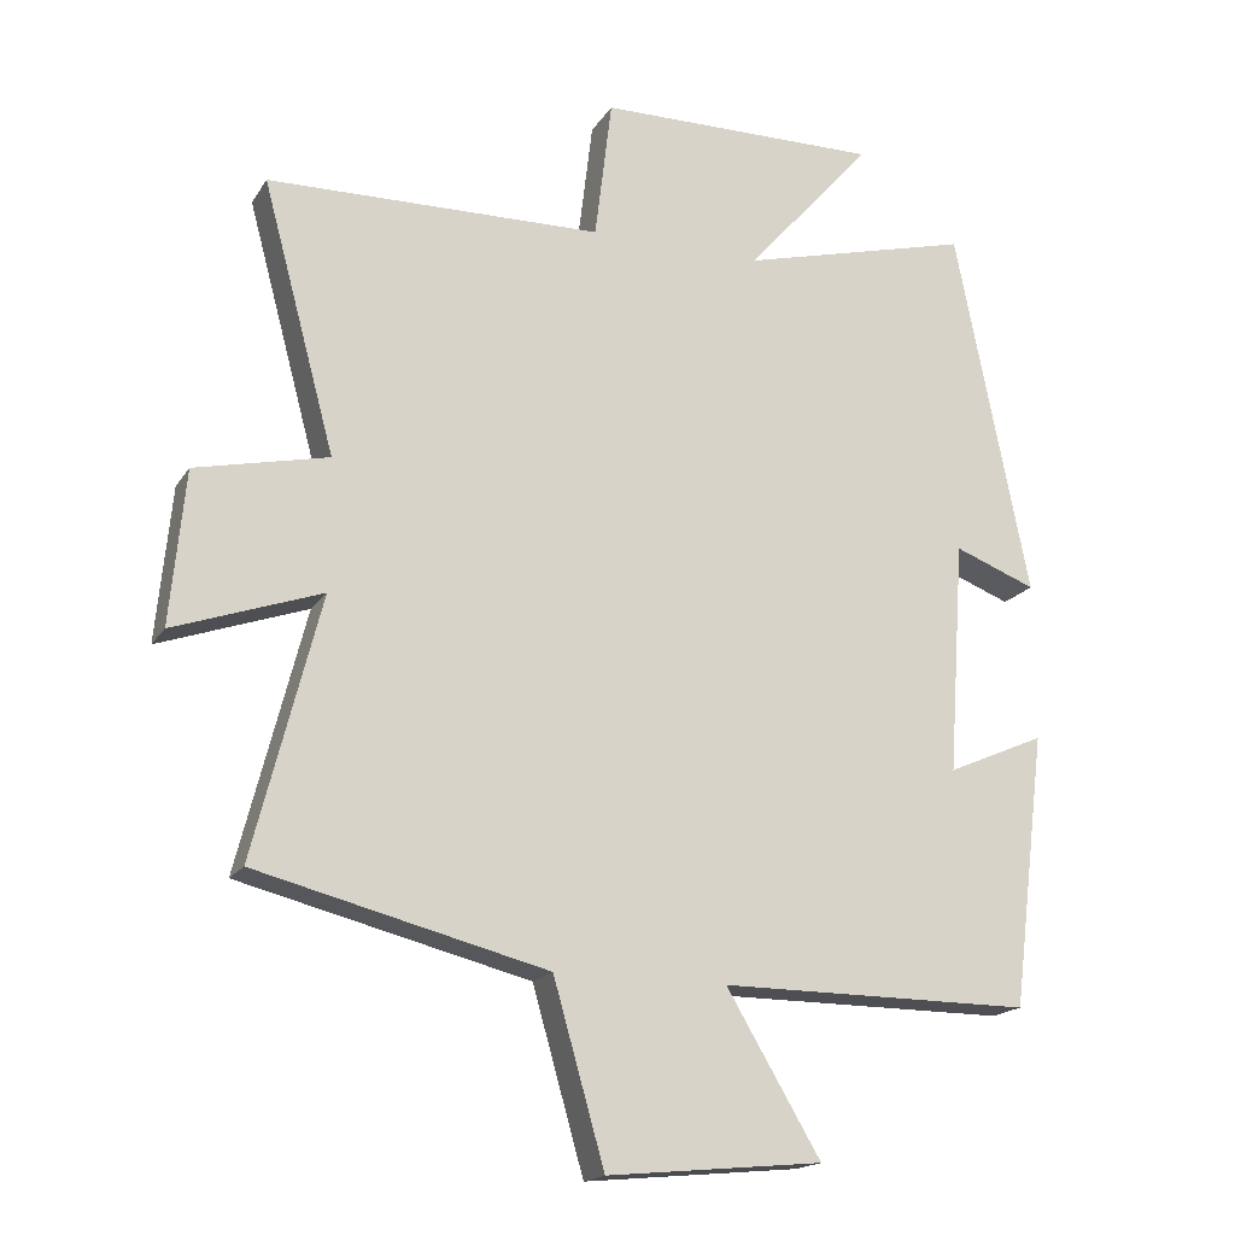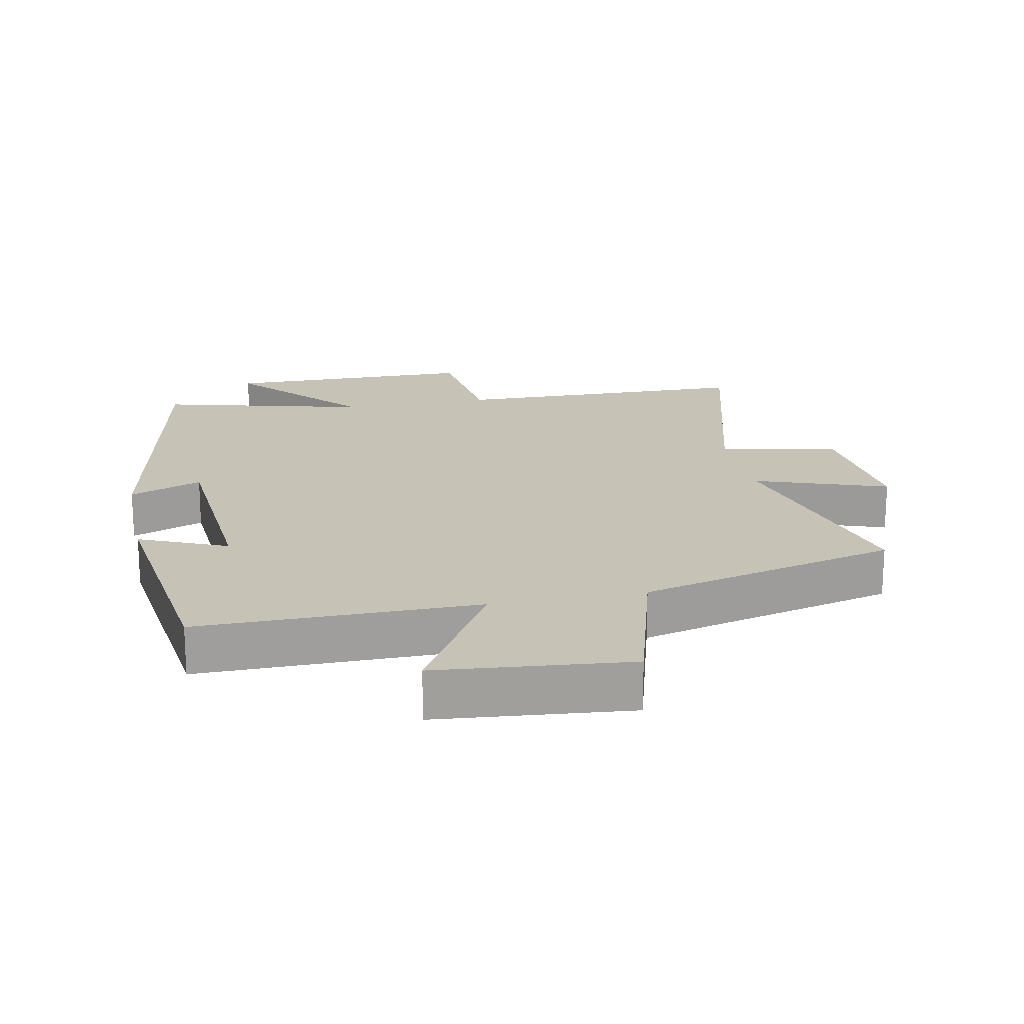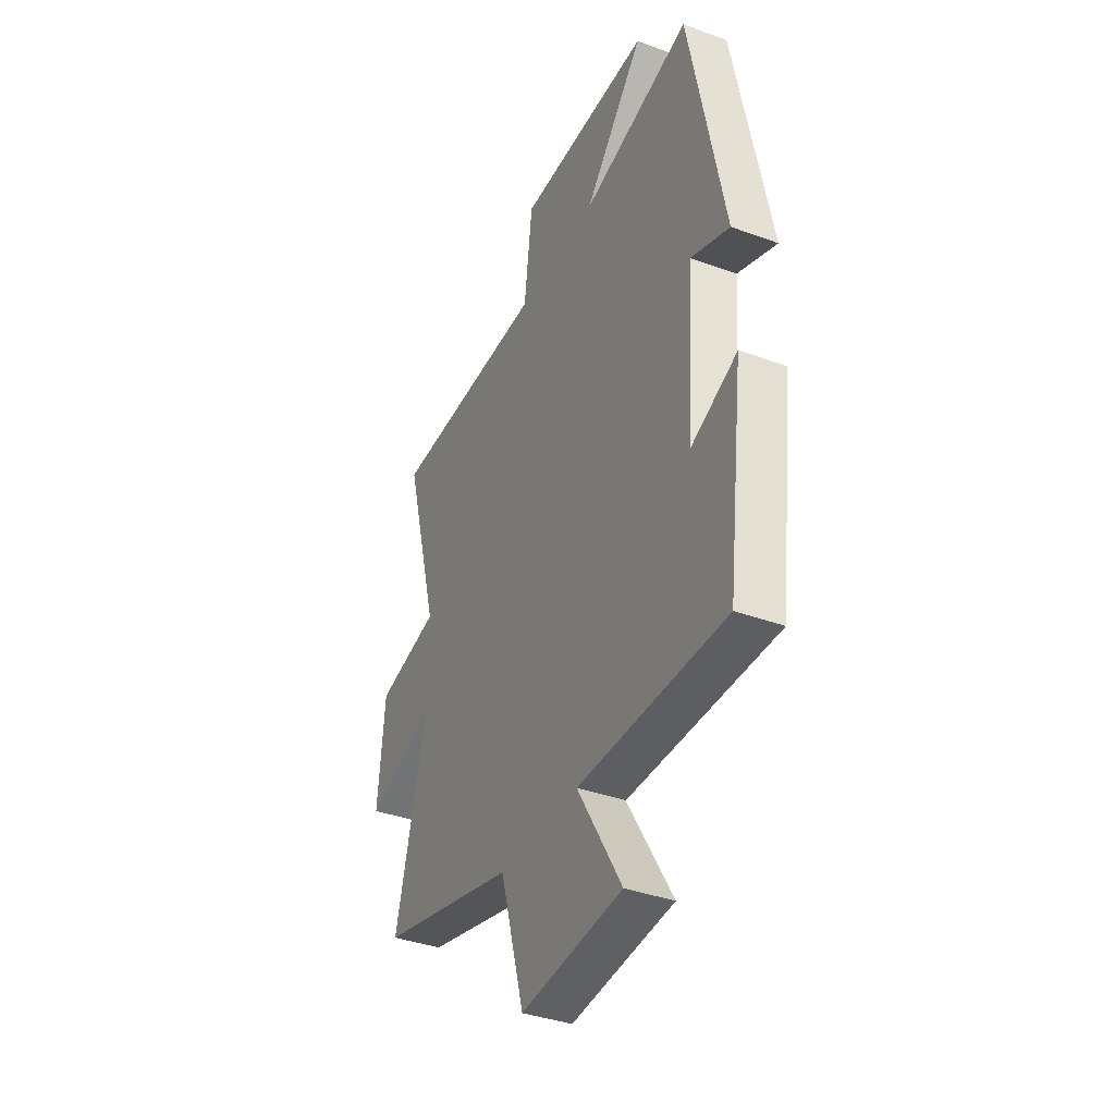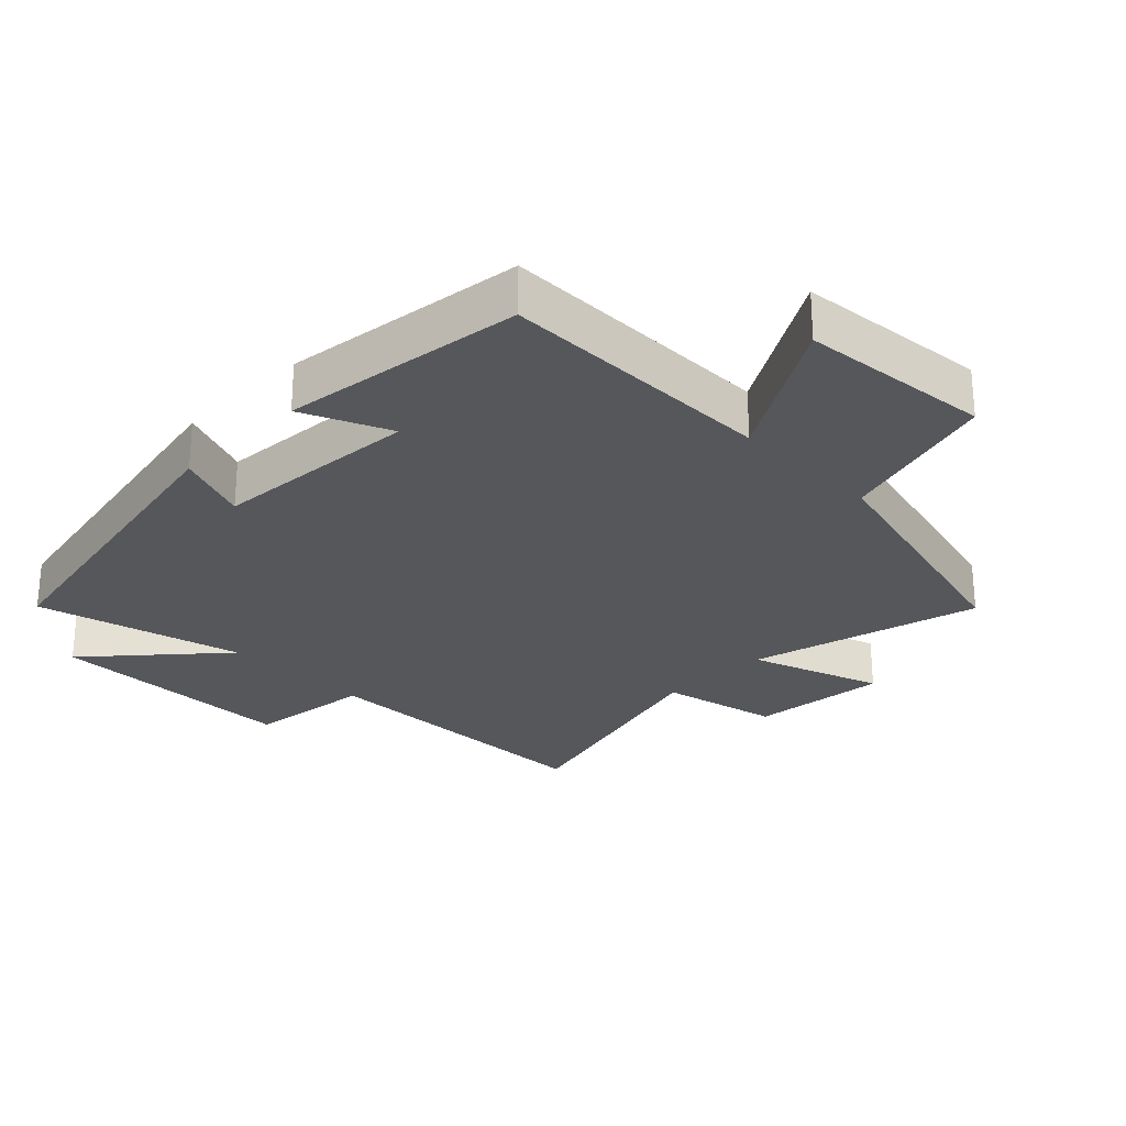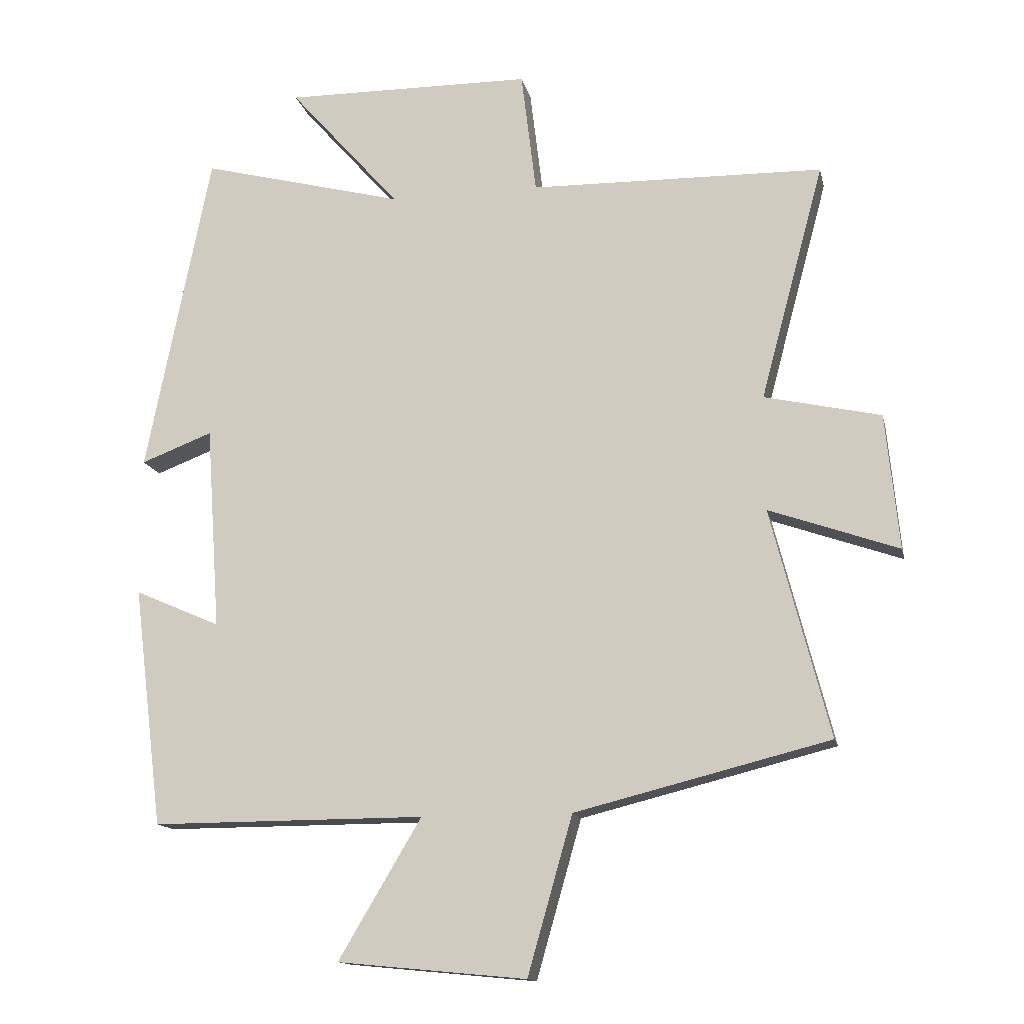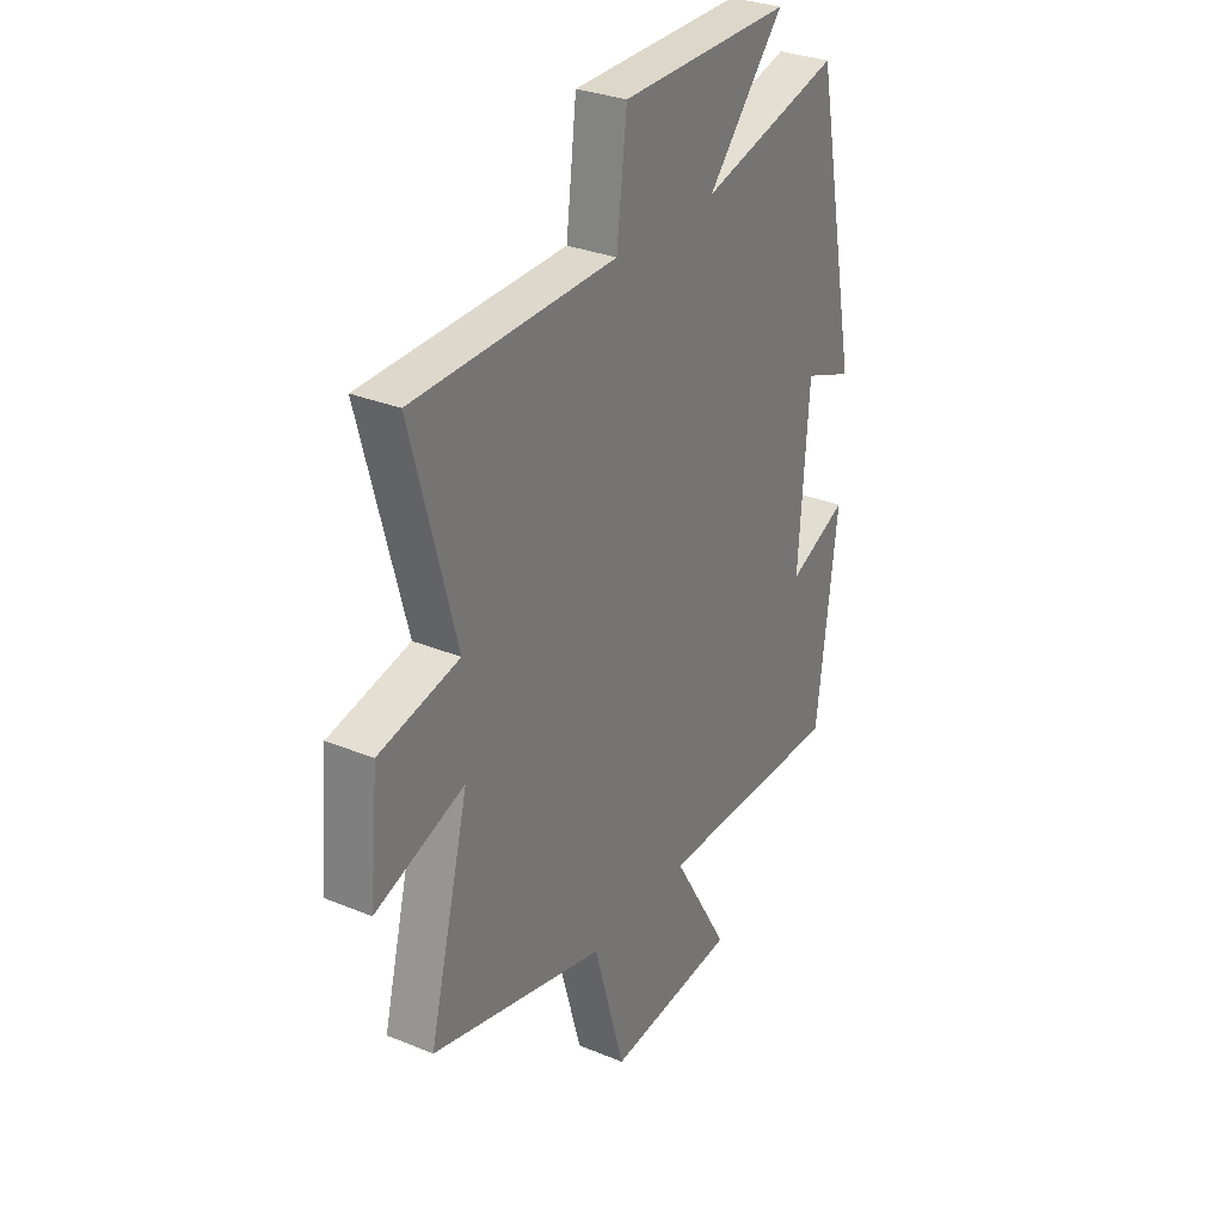
<metadata>
{"format":"obj","ext":"obj","renderer":"f3d","projection":"perspective","resolution":1024,"background":"white","views":[{"elev":-17.7,"azim":-22.4,"up":"+Z"},{"elev":19.2,"azim":168.5,"up":"+Y"},{"elev":-37.7,"azim":64.9,"up":"+Z"},{"elev":-26.8,"azim":135.0,"up":"+Y"},{"elev":-14.2,"azim":-167.8,"up":"+Z"},{"elev":30.4,"azim":-59.2,"up":"+Z"}]}
</metadata>
<code>
v -0.59 0.07 -0.402
v -0.5 0.07 -0.051
v -0.699 0.07 -0.121
v -0.679 0.07 0.087
v -0.5 0.07 0.127
v -0.598 0.07 0.491
v -0.146 0.07 0.5
v -0.123 0.07 0.69
v 0.259 0.07 0.694
v 0.088 0.07 0.5
v 0.401 0.07 0.581
v 0.5 0.07 0.082
v 0.39 0.07 0.124
v 0.368 0.07 -0.19
v 0.5 0.07 -0.132
v 0.454 0.07 -0.501
v 0.033 0.07 -0.5
v 0.16 0.07 -0.714
v -0.13 0.07 -0.742
v -0.199 0.07 -0.5
v -0.59 0 -0.402
v -0.5 0 -0.051
v -0.699 0 -0.121
v -0.679 0 0.087
v -0.5 0 0.127
v -0.598 0 0.491
v -0.146 0 0.5
v -0.123 0 0.69
v 0.259 0 0.694
v 0.088 0 0.5
v 0.401 0 0.581
v 0.5 0 0.082
v 0.39 0 0.124
v 0.368 0 -0.19
v 0.5 0 -0.132
v 0.454 0 -0.501
v 0.033 0 -0.5
v 0.16 0 -0.714
v -0.13 0 -0.742
v -0.199 0 -0.5
f 17 18 19 20
f 17 20 1 2
f 14 15 16 17
f 13 14 17 2
f 10 11 12 13
f 10 13 2
f 7 8 9 10
f 5 6 7 10
f 5 10 2 3
f 3 4 5
f 40 39 38 37
f 22 21 40 37
f 37 36 35 34
f 22 37 34 33
f 33 32 31 30
f 22 33 30
f 30 29 28 27
f 30 27 26 25
f 23 22 30 25
f 25 24 23
f 1 21 22 2
f 2 22 23 3
f 3 23 24 4
f 4 24 25 5
f 5 25 26 6
f 6 26 27 7
f 7 27 28 8
f 8 28 29 9
f 9 29 30 10
f 10 30 31 11
f 11 31 32 12
f 12 32 33 13
f 13 33 34 14
f 14 34 35 15
f 15 35 36 16
f 16 36 37 17
f 17 37 38 18
f 18 38 39 19
f 19 39 40 20
f 20 40 21 1

</code>
